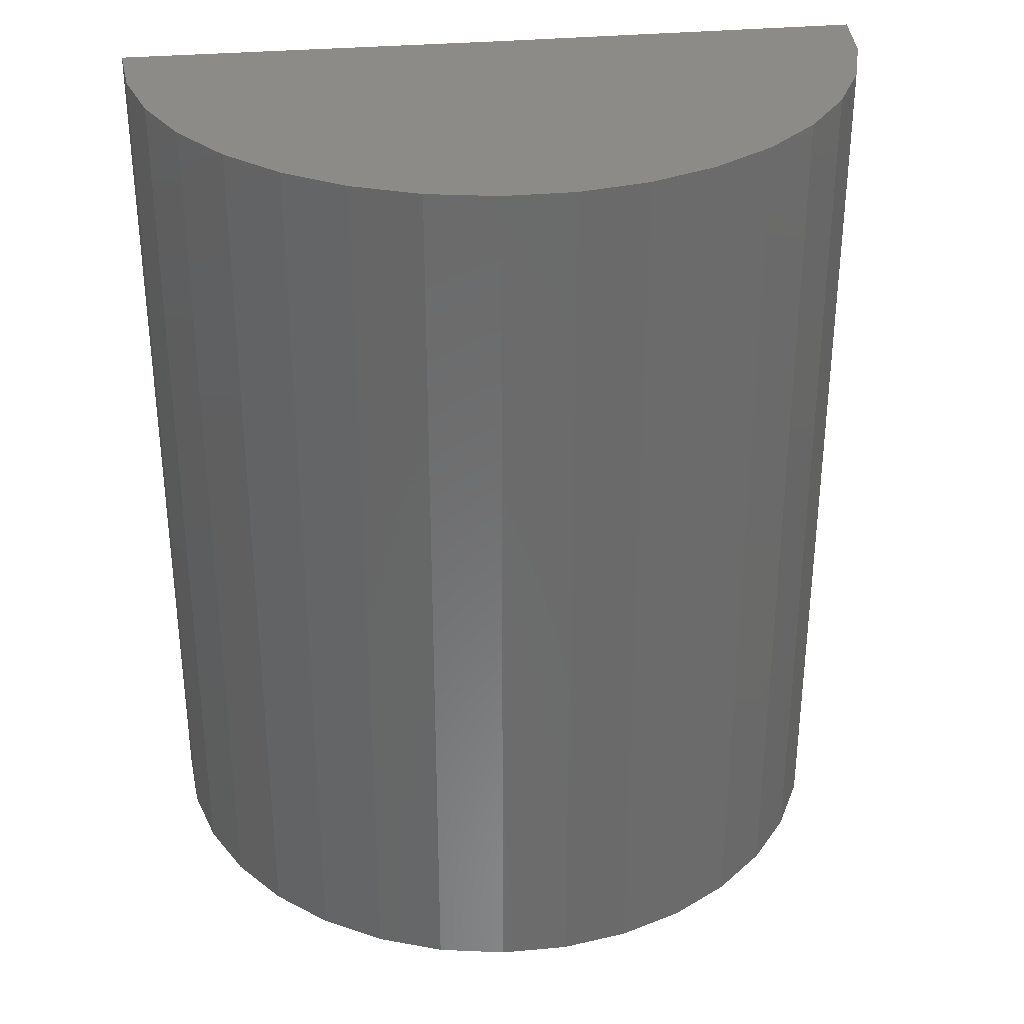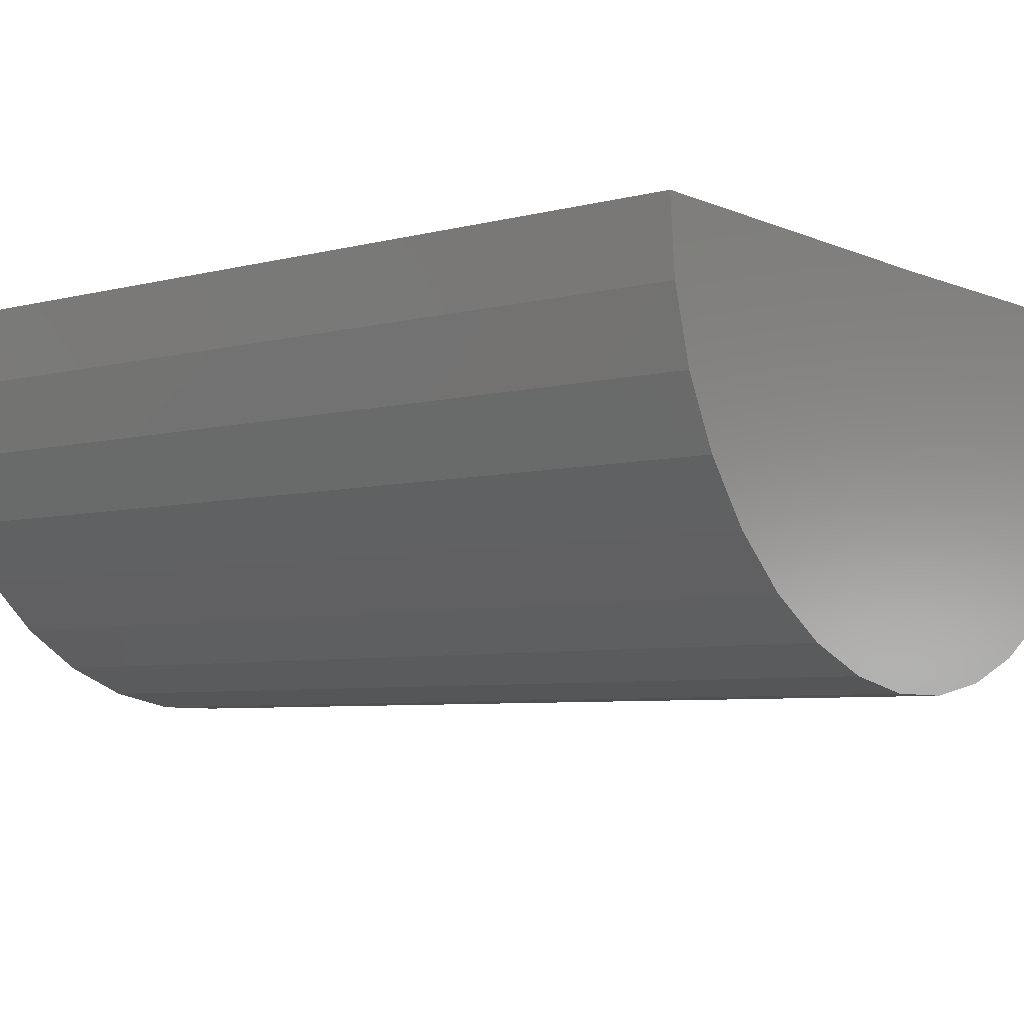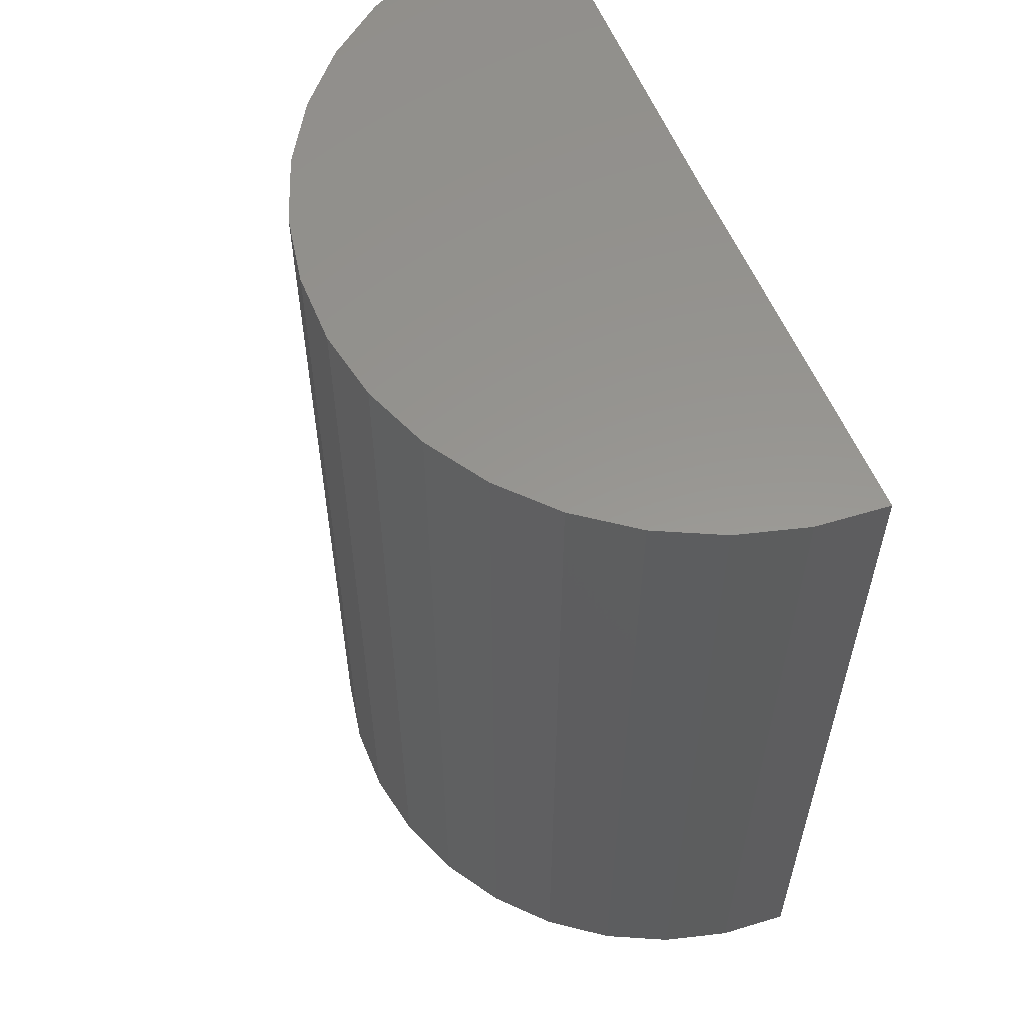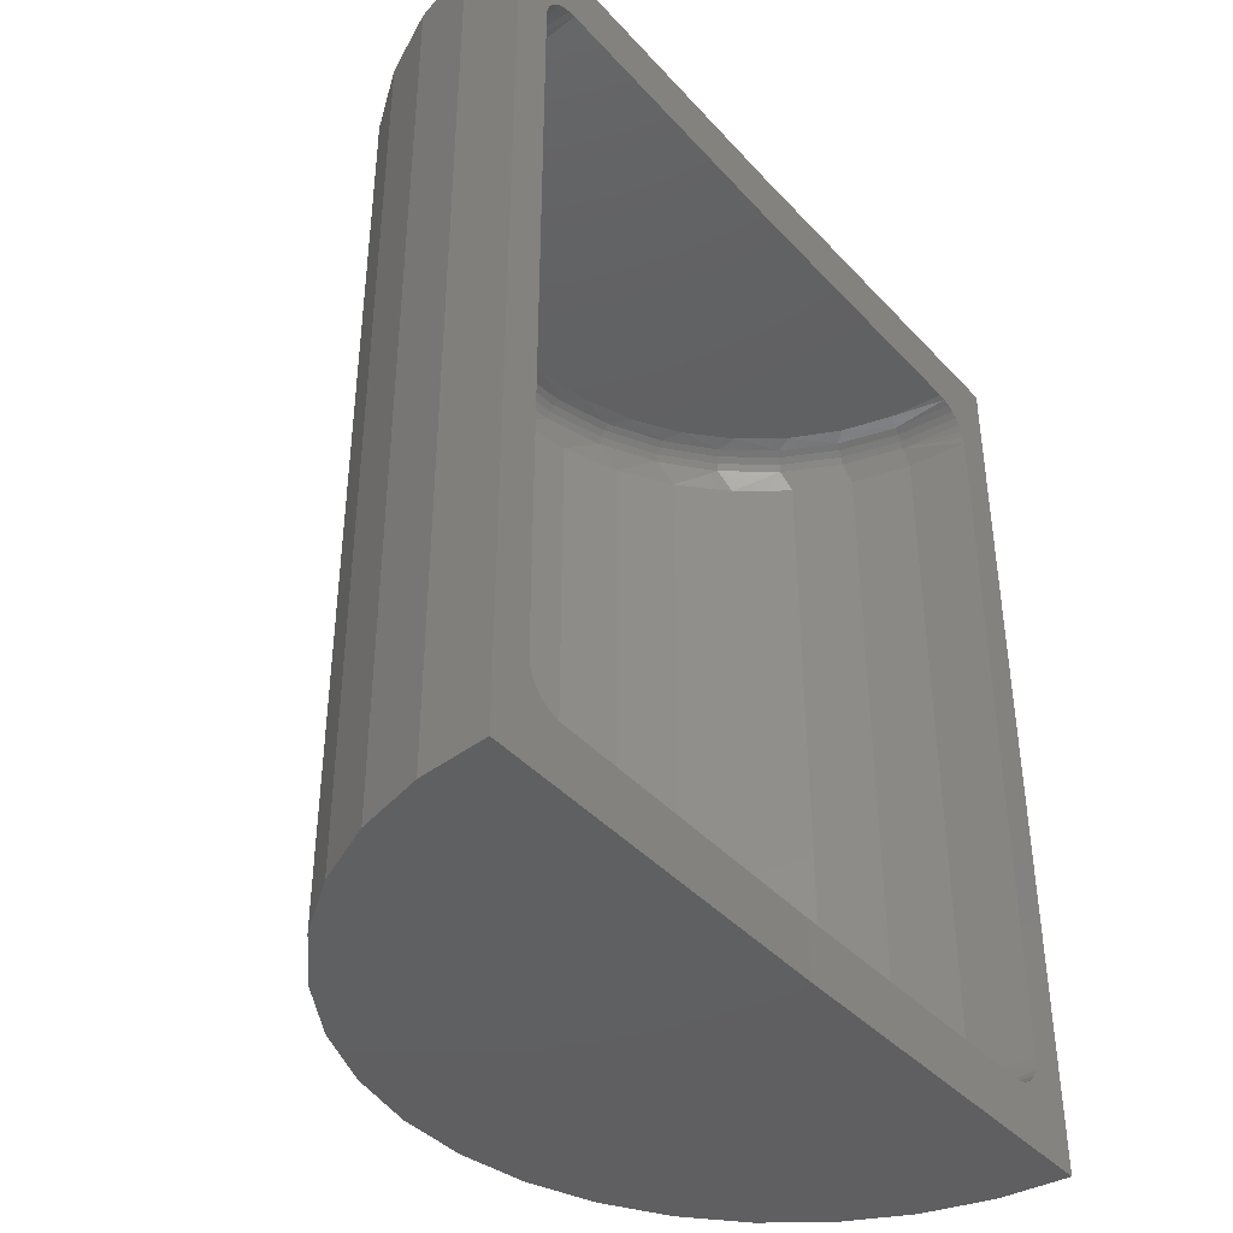
<metadata>
{"format":"stl","ext":"stl","renderer":"f3d","projection":"perspective","resolution":1024,"background":"white","views":[{"elev":32.8,"azim":-6.8,"up":"+Z"},{"elev":-5.8,"azim":128.8,"up":"+Y"},{"elev":58.2,"azim":68.0,"up":"+Z"},{"elev":-40.6,"azim":128.3,"up":"+Z"}]}
</metadata>
<code>
# stl→obj: 260 verts, 516 faces
v 0.122 4.71e-17 0.3047
v 0.3182 0.002418 0.2667
v 0.122 4.499e-17 0.2667
v 0.3689 0.003042 0.3047
v 0.3689 0.003042 -0.2969
v 0.3436 0.00273 -0.2336
v 0.3436 0.00273 0.2414
v 0.3431 0.002724 0.2463
v 0.3416 0.002707 0.2511
v 0.3393 0.002678 0.2554
v 0.3362 0.002639 0.2593
v 0.3323 0.002592 0.2624
v 0.3279 0.002538 0.2648
v 0.3232 0.002479 0.2662
v 0.122 1.371e-17 -0.2969
v 0.122 1.582e-17 -0.2589
v 0.3182 0.002418 -0.2589
v 0.3232 0.002479 -0.2584
v 0.3279 0.002538 -0.257
v 0.3323 0.002592 -0.2546
v 0.3362 0.002639 -0.2515
v 0.3393 0.002678 -0.2476
v 0.3416 0.002707 -0.2432
v 0.3431 0.002724 -0.2385
v -0.07434 1.171e-16 0.2667
v -0.125 3.339e-17 0.3047
v -0.07928 1.189e-16 0.2662
v -0.08404 1.206e-16 0.2648
v -0.08841 1.22e-16 0.2624
v -0.09225 1.233e-16 0.2593
v -0.0954 1.242e-16 0.2554
v -0.09774 1.248e-16 0.2511
v -0.09918 1.251e-16 0.2463
v -0.09967 3.128e-17 0.2414
v -0.09967 -2.95e-16 -0.2336
v -0.125 0 -0.2969
v -0.09918 -2.946e-16 -0.2385
v -0.09774 -2.929e-16 -0.2432
v -0.0954 -2.898e-16 -0.2476
v -0.09225 -2.856e-16 -0.2515
v -0.08841 -2.804e-16 -0.2546
v -0.08404 -2.743e-16 -0.257
v -0.07928 -2.677e-16 -0.2584
v -0.07434 4.921e-18 -0.2589
v 0.3652 -0.04256 -0.2969
v 0.3652 -0.04256 0.3047
v 0.3532 -0.0867 -0.2969
v 0.3532 -0.0867 0.3047
v 0.3332 -0.1279 -0.2969
v 0.3332 -0.1279 0.3047
v 0.306 -0.1646 -0.2969
v 0.306 -0.1646 0.3047
v 0.2725 -0.1958 -0.2969
v 0.2725 -0.1958 0.3047
v 0.2338 -0.2202 -0.2969
v 0.2338 -0.2202 0.3047
v 0.1913 -0.237 -0.2969
v 0.1913 -0.237 0.3047
v 0.1463 -0.2457 -0.2969
v 0.1463 -0.2457 0.3047
v 0.1006 -0.246 -0.2969
v 0.1006 -0.246 0.3047
v 0.05558 -0.2379 -0.2969
v 0.05558 -0.2379 0.3047
v 0.01284 -0.2215 -0.2969
v 0.01284 -0.2215 0.3047
v -0.02615 -0.1976 -0.2969
v -0.02615 -0.1976 0.3047
v -0.06006 -0.1669 -0.2969
v -0.06006 -0.1669 0.3047
v -0.08773 -0.1305 -0.2969
v -0.08773 -0.1305 0.3047
v -0.1082 -0.08954 -0.2969
v -0.1082 -0.08954 0.3047
v -0.1208 -0.04555 -0.2969
v -0.1208 -0.04555 0.3047
v 0.3153 -0.03383 0.2667
v 0.177 -0.1884 0.2667
v 0.0692 -0.1891 0.2667
v 0.2109 -0.175 0.2667
v 0.105 -0.1956 0.2667
v 0.1413 -0.1953 0.2667
v 0.03522 -0.1761 0.2667
v 0.004229 -0.1571 0.2667
v 0.2416 -0.1556 0.2667
v -0.02273 -0.1327 0.2667
v 0.2683 -0.1309 0.2667
v -0.04471 -0.1037 0.2667
v 0.2899 -0.1016 0.2667
v -0.06098 -0.07118 0.2667
v 0.3058 -0.06892 0.2667
v -0.07097 -0.03621 0.2667
v 0.3244 -0.03785 0.2648
v -0.08005 -0.04034 0.2648
v -0.08459 -0.08036 0.2414
v -0.07873 -0.08349 0.2554
v -0.06622 -0.1171 0.2414
v -0.06823 -0.07912 0.2648
v -0.05849 -0.1212 0.2554
v -0.04139 -0.1498 0.2414
v -0.04905 -0.1148 0.2648
v -0.03127 -0.1542 0.2554
v -0.01096 -0.1773 0.2414
v -0.02325 -0.1461 0.2648
v 0.001895 -0.1812 0.2554
v 0.02403 -0.1988 0.2414
v 0.008174 -0.1717 0.2648
v 0.03971 -0.2012 0.2554
v 0.06239 -0.2135 0.2414
v 0.04401 -0.1907 0.2648
v 0.0807 -0.2134 0.2554
v 0.1028 -0.2208 0.2414
v 0.08286 -0.2022 0.2648
v 0.1233 -0.2174 0.2554
v 0.1438 -0.2205 0.2414
v 0.1232 -0.206 0.2648
v 0.1658 -0.2129 0.2554
v 0.1842 -0.2127 0.2414
v 0.1635 -0.2018 0.2648
v 0.2067 -0.2002 0.2554
v 0.2223 -0.1976 0.2414
v 0.2023 -0.1897 0.2648
v 0.2442 -0.1797 0.2554
v 0.2571 -0.1757 0.2414
v 0.2378 -0.1703 0.2648
v 0.2771 -0.1523 0.2554
v 0.2871 -0.1478 0.2414
v 0.269 -0.1443 0.2648
v 0.3039 -0.1189 0.2554
v 0.3116 -0.1148 0.2414
v 0.2944 -0.1127 0.2648
v 0.3237 -0.08101 0.2554
v 0.3295 -0.07781 0.2414
v 0.3131 -0.07677 0.2648
v 0.3403 -0.0382 0.2414
v 0.3356 -0.03994 0.2554
v -0.09119 -0.04257 0.2554
v -0.09587 -0.04088 0.2414
v 0.3287 -0.03866 0.2624
v 0.3325 -0.03936 0.2593
v -0.08434 -0.0412 0.2624
v -0.0881 -0.04195 0.2593
v -0.07228 -0.0808 0.2624
v -0.07582 -0.08228 0.2593
v -0.05588 -0.1194 0.2593
v -0.05269 -0.1173 0.2624
v -0.02904 -0.1519 0.2593
v -0.02634 -0.1492 0.2624
v 0.003635 -0.1786 0.2593
v 0.005755 -0.1754 0.2624
v 0.0409 -0.1983 0.2593
v 0.04235 -0.1947 0.2624
v 0.0813 -0.2103 0.2593
v 0.08203 -0.2065 0.2624
v 0.1233 -0.2142 0.2593
v 0.1233 -0.2104 0.2624
v 0.1652 -0.2098 0.2593
v 0.1644 -0.206 0.2624
v 0.2055 -0.1973 0.2593
v 0.204 -0.1937 0.2624
v 0.2425 -0.1771 0.2593
v 0.2403 -0.1739 0.2624
v 0.2748 -0.1501 0.2593
v 0.2721 -0.1474 0.2624
v 0.3012 -0.1172 0.2593
v 0.298 -0.1151 0.2624
v 0.3207 -0.07984 0.2593
v 0.3172 -0.07841 0.2624
v 0.1438 -0.2205 -0.2336
v 0.1842 -0.2127 -0.2336
v 0.2223 -0.1976 -0.2336
v 0.2571 -0.1757 -0.2336
v 0.2871 -0.1478 -0.2336
v 0.3116 -0.1148 -0.2336
v 0.3295 -0.07781 -0.2336
v 0.3403 -0.0382 -0.2336
v 0.1028 -0.2208 -0.2336
v 0.06239 -0.2135 -0.2336
v 0.02403 -0.1988 -0.2336
v -0.01096 -0.1773 -0.2336
v -0.04139 -0.1498 -0.2336
v -0.06622 -0.1171 -0.2336
v -0.08459 -0.08036 -0.2336
v -0.09587 -0.04088 -0.2336
v -0.08005 -0.04034 -0.257
v -0.07097 -0.03621 -0.2589
v -0.06098 -0.07118 -0.2589
v -0.09119 -0.04257 -0.2476
v -0.06823 -0.07912 -0.257
v -0.04471 -0.1037 -0.2589
v -0.07873 -0.08349 -0.2476
v -0.04905 -0.1148 -0.257
v -0.02273 -0.1327 -0.2589
v -0.05849 -0.1212 -0.2476
v -0.02325 -0.1461 -0.257
v 0.004229 -0.1571 -0.2589
v -0.03127 -0.1542 -0.2476
v 0.008174 -0.1717 -0.257
v 0.03522 -0.1761 -0.2589
v 0.001895 -0.1812 -0.2476
v 0.04401 -0.1907 -0.257
v 0.0692 -0.1891 -0.2589
v 0.03971 -0.2012 -0.2476
v 0.08286 -0.2022 -0.257
v 0.105 -0.1956 -0.2589
v 0.0807 -0.2134 -0.2476
v 0.1232 -0.206 -0.257
v 0.1413 -0.1953 -0.2589
v 0.1233 -0.2174 -0.2476
v 0.1635 -0.2018 -0.257
v 0.177 -0.1884 -0.2589
v 0.1658 -0.2129 -0.2476
v 0.2023 -0.1897 -0.257
v 0.2109 -0.175 -0.2589
v 0.2067 -0.2002 -0.2476
v 0.2378 -0.1703 -0.257
v 0.2416 -0.1556 -0.2589
v 0.2442 -0.1797 -0.2476
v 0.269 -0.1443 -0.257
v 0.2683 -0.1309 -0.2589
v 0.2771 -0.1523 -0.2476
v 0.2944 -0.1127 -0.257
v 0.2899 -0.1016 -0.2589
v 0.3039 -0.1189 -0.2476
v 0.3131 -0.07677 -0.257
v 0.3058 -0.06892 -0.2589
v 0.3237 -0.08101 -0.2476
v 0.3244 -0.03785 -0.257
v 0.3153 -0.03383 -0.2589
v 0.3356 -0.03994 -0.2476
v 0.3287 -0.03866 -0.2546
v 0.3325 -0.03936 -0.2515
v -0.08434 -0.0412 -0.2546
v -0.0881 -0.04195 -0.2515
v -0.07228 -0.0808 -0.2546
v -0.07582 -0.08228 -0.2515
v -0.05269 -0.1173 -0.2546
v -0.05588 -0.1194 -0.2515
v -0.02634 -0.1492 -0.2546
v -0.02904 -0.1519 -0.2515
v 0.005755 -0.1754 -0.2546
v 0.003635 -0.1786 -0.2515
v 0.04235 -0.1947 -0.2546
v 0.0409 -0.1983 -0.2515
v 0.08203 -0.2065 -0.2546
v 0.0813 -0.2103 -0.2515
v 0.1233 -0.2104 -0.2546
v 0.1233 -0.2142 -0.2515
v 0.1644 -0.206 -0.2546
v 0.1652 -0.2098 -0.2515
v 0.204 -0.1937 -0.2546
v 0.2055 -0.1973 -0.2515
v 0.2403 -0.1739 -0.2546
v 0.2425 -0.1771 -0.2515
v 0.2721 -0.1474 -0.2546
v 0.2748 -0.1501 -0.2515
v 0.298 -0.1151 -0.2546
v 0.3012 -0.1172 -0.2515
v 0.3172 -0.07841 -0.2546
v 0.3207 -0.07984 -0.2515
f 1 2 3
f 4 5 6
f 4 6 7
f 4 7 8
f 4 8 9
f 4 9 10
f 4 10 11
f 4 11 12
f 4 12 13
f 4 13 14
f 4 14 2
f 4 2 1
f 5 15 16
f 5 16 17
f 5 17 18
f 5 18 19
f 5 19 20
f 5 20 21
f 5 21 22
f 5 22 23
f 5 23 24
f 5 24 6
f 3 25 1
f 26 1 25
f 26 25 27
f 26 27 28
f 26 28 29
f 26 29 30
f 26 30 31
f 26 31 32
f 26 32 33
f 26 33 34
f 26 34 35
f 26 35 36
f 36 35 37
f 36 37 38
f 36 38 39
f 36 39 40
f 36 40 41
f 36 41 42
f 36 42 43
f 36 43 44
f 36 44 16
f 36 16 15
f 5 4 45
f 45 4 46
f 45 46 47
f 47 46 48
f 47 48 49
f 49 48 50
f 49 50 51
f 51 50 52
f 51 52 53
f 53 52 54
f 53 54 55
f 55 54 56
f 55 56 57
f 57 56 58
f 57 58 59
f 59 58 60
f 59 60 61
f 61 60 62
f 61 62 63
f 63 62 64
f 63 64 65
f 65 64 66
f 65 66 67
f 67 66 68
f 67 68 69
f 69 68 70
f 69 70 71
f 71 70 72
f 71 72 73
f 73 72 74
f 73 74 75
f 75 74 76
f 75 76 36
f 36 76 26
f 1 46 4
f 58 62 60
f 1 26 46
f 46 26 76
f 46 76 48
f 48 76 74
f 48 74 50
f 50 74 72
f 50 72 52
f 52 72 70
f 52 70 54
f 54 70 68
f 54 68 56
f 56 68 66
f 56 66 58
f 58 66 64
f 58 64 62
f 77 3 2
f 78 79 80
f 81 79 78
f 82 81 78
f 79 83 80
f 80 83 84
f 80 84 85
f 85 84 86
f 85 86 87
f 87 86 88
f 87 88 89
f 89 88 90
f 89 90 91
f 91 90 92
f 91 92 77
f 77 92 25
f 77 25 3
f 14 93 2
f 93 77 2
f 92 90 94
f 27 92 94
f 95 96 97
f 90 88 98
f 97 99 100
f 88 86 101
f 98 88 101
f 100 102 103
f 86 84 104
f 101 86 104
f 103 105 106
f 84 83 107
f 104 84 107
f 106 108 109
f 83 79 110
f 107 83 110
f 109 111 112
f 79 81 113
f 110 79 113
f 112 114 115
f 81 82 116
f 113 81 116
f 115 117 118
f 82 78 119
f 116 82 119
f 118 120 121
f 78 80 122
f 119 78 122
f 121 123 124
f 80 85 125
f 122 80 125
f 124 126 127
f 85 87 128
f 125 85 128
f 127 129 130
f 87 89 131
f 128 87 131
f 130 132 133
f 89 91 134
f 131 89 134
f 91 77 93
f 135 8 7
f 92 27 25
f 136 10 9
f 136 9 8
f 136 8 135
f 136 135 133
f 136 133 132
f 137 96 95
f 137 95 138
f 137 138 34
f 137 34 33
f 137 33 32
f 137 32 31
f 14 13 93
f 93 13 12
f 93 12 139
f 139 12 11
f 139 11 140
f 140 11 10
f 140 10 136
f 27 94 28
f 28 94 141
f 28 141 29
f 29 141 142
f 29 142 30
f 30 142 137
f 30 137 31
f 90 98 94
f 94 98 143
f 94 143 141
f 141 143 144
f 141 144 142
f 142 144 96
f 142 96 137
f 97 96 99
f 99 96 144
f 99 144 145
f 145 144 143
f 145 143 146
f 146 143 98
f 146 98 101
f 100 99 102
f 102 99 145
f 102 145 147
f 147 145 146
f 147 146 148
f 148 146 101
f 148 101 104
f 103 102 105
f 105 102 147
f 105 147 149
f 149 147 148
f 149 148 150
f 150 148 104
f 150 104 107
f 106 105 108
f 108 105 149
f 108 149 151
f 151 149 150
f 151 150 152
f 152 150 107
f 152 107 110
f 109 108 111
f 111 108 151
f 111 151 153
f 153 151 152
f 153 152 154
f 154 152 110
f 154 110 113
f 112 111 114
f 114 111 153
f 114 153 155
f 155 153 154
f 155 154 156
f 156 154 113
f 156 113 116
f 115 114 117
f 117 114 155
f 117 155 157
f 157 155 156
f 157 156 158
f 158 156 116
f 158 116 119
f 118 117 120
f 120 117 157
f 120 157 159
f 159 157 158
f 159 158 160
f 160 158 119
f 160 119 122
f 121 120 123
f 123 120 159
f 123 159 161
f 161 159 160
f 161 160 162
f 162 160 122
f 162 122 125
f 124 123 126
f 126 123 161
f 126 161 163
f 163 161 162
f 163 162 164
f 164 162 125
f 164 125 128
f 127 126 129
f 129 126 163
f 129 163 165
f 165 163 164
f 165 164 166
f 166 164 128
f 166 128 131
f 130 129 132
f 132 129 165
f 132 165 167
f 167 165 166
f 167 166 168
f 168 166 131
f 168 131 134
f 91 93 134
f 134 93 139
f 134 139 168
f 168 139 140
f 168 140 167
f 167 140 136
f 167 136 132
f 169 118 170
f 170 118 121
f 170 121 171
f 171 121 124
f 171 124 172
f 172 124 127
f 172 127 173
f 173 127 130
f 173 130 174
f 174 130 133
f 174 133 175
f 175 133 135
f 175 135 176
f 176 135 7
f 176 7 6
f 118 169 115
f 115 169 177
f 115 177 112
f 112 177 178
f 112 178 109
f 109 178 179
f 109 179 106
f 106 179 180
f 106 180 103
f 103 180 181
f 103 181 100
f 100 181 182
f 100 182 97
f 97 182 183
f 97 183 95
f 95 183 184
f 95 184 138
f 138 184 35
f 138 35 34
f 43 185 44
f 185 186 44
f 186 185 187
f 184 183 188
f 37 184 188
f 187 189 190
f 183 182 191
f 188 183 191
f 190 192 193
f 182 181 194
f 191 182 194
f 193 195 196
f 181 180 197
f 194 181 197
f 196 198 199
f 180 179 200
f 197 180 200
f 199 201 202
f 179 178 203
f 200 179 203
f 202 204 205
f 178 177 206
f 203 178 206
f 205 207 208
f 177 169 209
f 206 177 209
f 208 210 211
f 169 170 212
f 209 169 212
f 211 213 214
f 170 171 215
f 212 170 215
f 214 216 217
f 171 172 218
f 215 171 218
f 217 219 220
f 172 173 221
f 218 172 221
f 220 222 223
f 173 174 224
f 221 173 224
f 223 225 226
f 174 175 227
f 224 174 227
f 228 18 229
f 226 228 229
f 229 18 17
f 184 37 35
f 38 37 188
f 39 38 188
f 230 227 175
f 230 175 176
f 230 176 6
f 230 6 24
f 230 24 23
f 230 23 22
f 18 228 19
f 19 228 231
f 19 231 20
f 20 231 232
f 20 232 21
f 21 232 230
f 21 230 22
f 43 42 185
f 185 42 41
f 185 41 233
f 233 41 40
f 233 40 234
f 234 40 39
f 234 39 188
f 187 185 189
f 189 185 233
f 189 233 235
f 235 233 234
f 235 234 236
f 236 234 188
f 236 188 191
f 190 189 192
f 192 189 235
f 192 235 237
f 237 235 236
f 237 236 238
f 238 236 191
f 238 191 194
f 193 192 195
f 195 192 237
f 195 237 239
f 239 237 238
f 239 238 240
f 240 238 194
f 240 194 197
f 196 195 198
f 198 195 239
f 198 239 241
f 241 239 240
f 241 240 242
f 242 240 197
f 242 197 200
f 199 198 201
f 201 198 241
f 201 241 243
f 243 241 242
f 243 242 244
f 244 242 200
f 244 200 203
f 202 201 204
f 204 201 243
f 204 243 245
f 245 243 244
f 245 244 246
f 246 244 203
f 246 203 206
f 205 204 207
f 207 204 245
f 207 245 247
f 247 245 246
f 247 246 248
f 248 246 206
f 248 206 209
f 208 207 210
f 210 207 247
f 210 247 249
f 249 247 248
f 249 248 250
f 250 248 209
f 250 209 212
f 211 210 213
f 213 210 249
f 213 249 251
f 251 249 250
f 251 250 252
f 252 250 212
f 252 212 215
f 214 213 216
f 216 213 251
f 216 251 253
f 253 251 252
f 253 252 254
f 254 252 215
f 254 215 218
f 217 216 219
f 219 216 253
f 219 253 255
f 255 253 254
f 255 254 256
f 256 254 218
f 256 218 221
f 220 219 222
f 222 219 255
f 222 255 257
f 257 255 256
f 257 256 258
f 258 256 221
f 258 221 224
f 223 222 225
f 225 222 257
f 225 257 259
f 259 257 258
f 259 258 260
f 260 258 224
f 260 224 227
f 226 225 228
f 228 225 259
f 228 259 231
f 231 259 260
f 231 260 232
f 232 260 227
f 232 227 230
f 16 229 17
f 214 202 211
f 211 202 205
f 211 205 208
f 16 44 229
f 229 44 186
f 229 186 226
f 226 186 187
f 226 187 223
f 223 187 190
f 223 190 220
f 220 190 193
f 220 193 217
f 217 193 196
f 217 196 214
f 214 196 199
f 214 199 202
f 45 15 5
f 59 61 57
f 61 63 57
f 57 63 65
f 57 65 55
f 55 65 67
f 55 67 53
f 53 67 69
f 53 69 51
f 51 69 71
f 51 71 49
f 49 71 73
f 49 73 47
f 47 73 75
f 47 75 45
f 45 75 36
f 45 36 15

</code>
